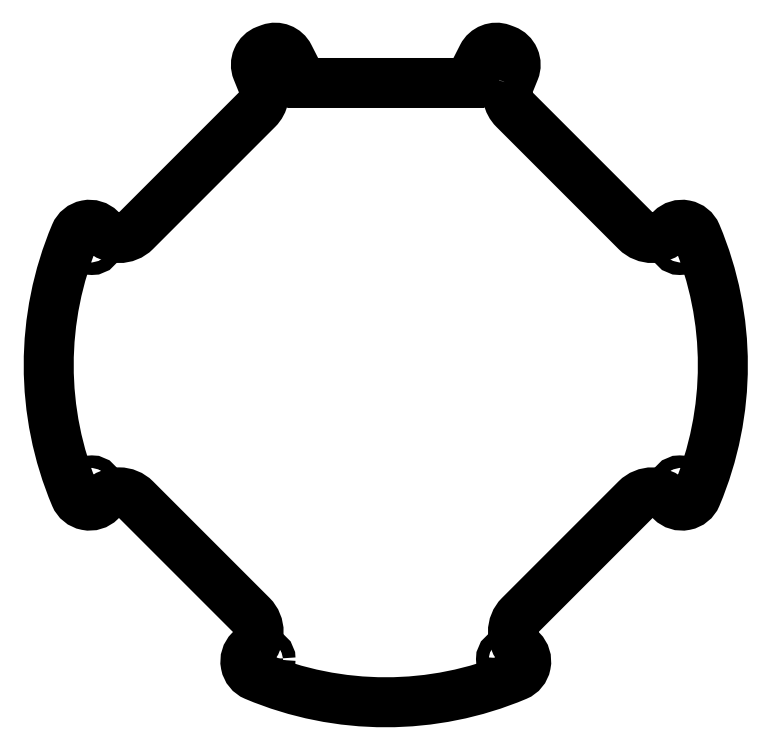
<metadata>
{"format":"dxf","ext":"dxf","renderer":"ezdxf+matplotlib","layout":"modelspace","background":"white","min_lineweight":24,"dpi":150}
</metadata>
<code>
0
SECTION
2
ENTITIES
0
CIRCLE
8
0
10
31
20
-75
30
0
40
1.6
210
0
220
0
230
1
0
CIRCLE
8
0
10
75
20
-31
30
0
40
1.6
210
0
220
0
230
1
0
CIRCLE
8
0
10
-31
20
-75
30
0
40
1.6
210
0
220
0
230
1
0
CIRCLE
8
0
10
75
20
31
30
0
40
1.6
210
0
220
0
230
1
0
CIRCLE
8
0
10
-75
20
-31
30
0
40
1.6
210
0
220
0
230
1
0
CIRCLE
8
0
10
-75
20
31
30
0
40
1.6
210
0
220
0
230
1
0
CIRCLE
8
0
10
-28.22
20
76.43
30
0
40
1.6
210
0
220
0
230
1
0
CIRCLE
8
0
10
28.22
20
76.43
30
0
40
1.6
210
0
220
0
230
1
0
LWPOLYLINE
8
0
90
38
70
1
43
0
10
31.46
20
71.76
10
32.83
20
75.15
42
0.4206
10
30.55
20
80.39
42
0.002988
10
29.58
20
80.75
42
0.3796
10
24.64
20
78.81
10
21.18
20
72
10
-21.18
20
72
10
-24.64
20
78.81
42
0.3796
10
-29.58
20
80.75
42
0.002988
10
-30.55
20
80.39
42
0.4206
10
-32.83
20
75.15
10
-31.46
20
71.76
42
-0.3012
10
-32.78
20
65.26
10
-63.83
20
34.21
42
-0.4142
10
-72.32
20
34.21
10
-72.75
20
34.64
42
0.5327
10
-79.26
20
33.36
42
0.2019
10
-79.26
20
-33.36
42
0.5327
10
-72.75
20
-34.64
10
-72.32
20
-34.21
42
-0.4142
10
-63.83
20
-34.21
10
-34.21
20
-63.83
42
-0.4142
10
-34.21
20
-72.32
10
-34.64
20
-72.75
42
0.5327
10
-33.36
20
-79.26
42
0.2019
10
33.36
20
-79.26
42
0.5327
10
34.64
20
-72.75
10
34.21
20
-72.32
42
-0.4142
10
34.21
20
-63.83
10
63.83
20
-34.21
42
-0.4142
10
72.32
20
-34.21
10
72.75
20
-34.64
42
0.5327
10
79.26
20
-33.36
42
0.2019
10
79.26
20
33.36
42
0.5327
10
72.75
20
34.64
10
72.32
20
34.21
42
-0.4142
10
63.83
20
34.21
10
32.78
20
65.26
42
-0.3012
0
ENDSEC
0
EOF

</code>
